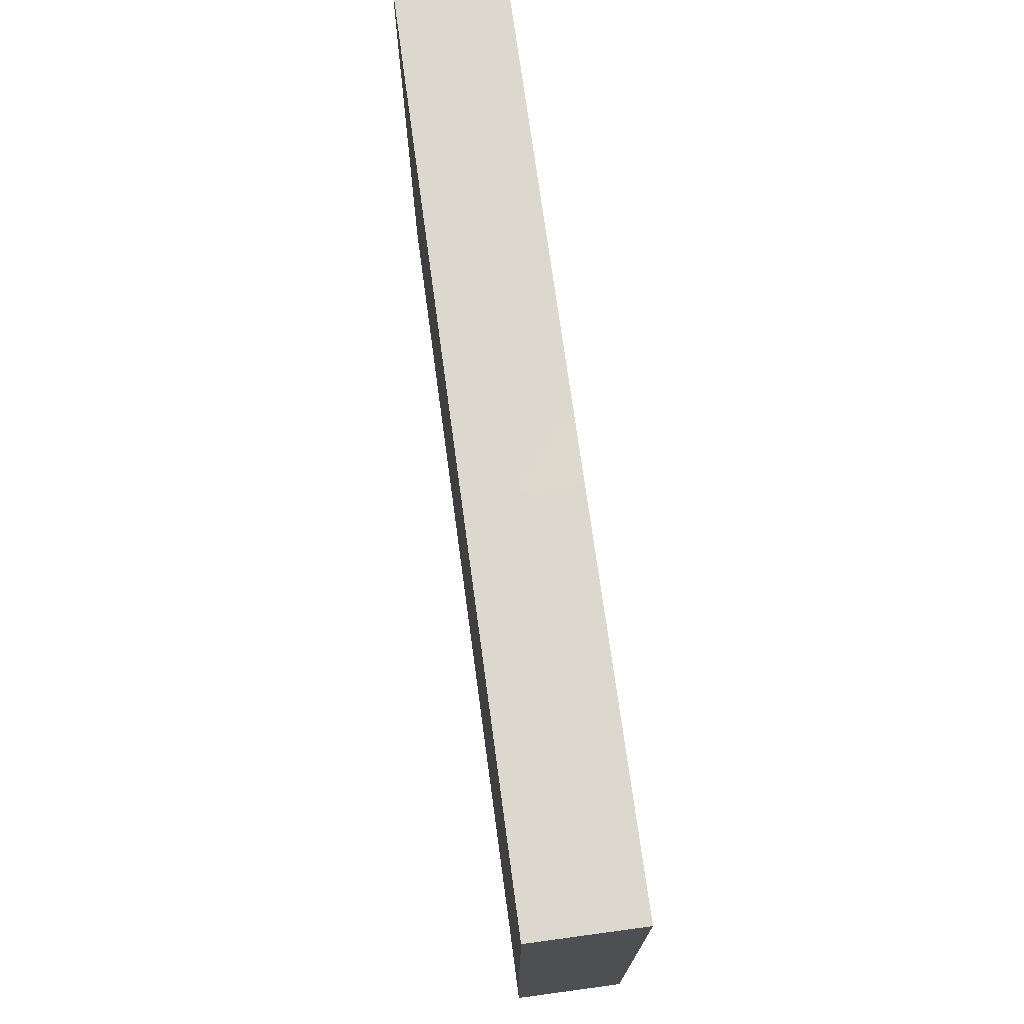
<metadata>
{"format":"obj","ext":"obj","renderer":"f3d","projection":"perspective","resolution":1024,"background":"white","views":[{"elev":72.2,"azim":-97.7,"up":"+Y"}]}
</metadata>
<code>
v -0.09891 -0.05998 -0.01181
v -0.09891 -0.05998 0.01181
v -0.09891 0.05998 -0.01181
v -0.09891 0.05998 0.01181
v 0.09891 -0.05998 -0.01181
v 0.09891 -0.05998 0.01181
v 0.09891 0.05998 -0.01181
v 0.09891 0.05998 0.01181
v -0.08278 0.02203 -0.01181
v -0.09095 -0.04396 -0.01181
v -0.0791 -0.02436 0.01181
v -0.08299 -0.01203 -0.01181
v -0.09891 0.01381 -6.119e-05
v -0.09891 -0.01888 -0.003244
v 0.03735 -0.05998 0
v -0.0416 -0.05998 0
v 0.02156 -0.05998 0
v 0.05316 -0.05998 -9.196e-06
v -0.09891 0.04988 -0.0005269
v -0.07895 -0.03978 0.01181
v -0.06316 -0.03571 0.01181
v 0.09891 -0.04988 0.00129
v 0.006586 0.04569 -0.01181
v 0.05222 0.04582 -0.01181
v 0.01918 0.04781 -0.01181
v 0.06708 0.04696 -0.01181
v -0.04802 -0.03313 0.01181
v 0.09891 0.04966 -0.001529
v 0.08801 0.05998 -0.0007807
v -0.04333 -0.0198 0.01181
v -0.03158 -0.03978 0.01181
v -0.03235 -0.02019 0.01181
v -0.03147 -0.007052 0.01181
v 0.00467 -0.03342 -0.01181
v -0.07349 0.01295 -0.01181
v -0.02571 -0.01795 -0.01181
v -0.01175 -0.0198 0.01181
v -0.01671 -0.006718 0.01181
v 0.00202 0.0259 0.01181
v -0.08893 0.05998 -0.001998
v 0.0006221 -0.02453 0.01181
v -0.08198 -0.04041 -0.01181
v 0.0006912 -0.003938 0.01181
v 0.00179 0.01316 0.01181
v 0.01579 -0.03978 0.01181
v 0.01579 -0.02387 0.01181
v 0.01627 -0.00692 0.01181
v 0.01579 0.01203 0.01181
v 0.03158 -0.03978 0.01181
v 0.03011 -0.02534 0.01181
v 0.03158 -0.007956 0.01181
v 0.03158 0.01203 0.01181
v 0.03487 0.02657 0.01181
v 0.04737 -0.0399 0.01181
v -0.09891 -0.0002481 -0.001161
v 0.04737 -0.02387 0.01181
v 0.04737 -0.007956 0.01181
v 0.04657 0.008347 0.01181
v 0.04668 0.02745 0.01181
v 0.06316 -0.03978 0.01181
v 0.06316 -0.02387 0.01181
v 0.06316 -0.007956 0.01181
v 0.06316 0.007956 0.01181
v 0.063 0.02681 0.01181
v 0.06316 0.03978 0.01181
v 0.08195 0.04966 -0.01181
v 0.03948 -0.04988 0.01181
v 0.07895 -0.03978 0.01181
v 0.007887 -0.04981 0.01181
v -0.07106 0.04988 0.01181
v -0.02334 0.05084 0.01181
v 0.07895 -0.02387 0.01181
v -0.02369 -0.04988 0.01181
v 0.02369 -0.0494 0.01181
v 0.07895 -0.007956 0.01181
v 0.05527 -0.04988 0.01181
v 0.07895 0.007956 0.01181
v 0.07895 0.02387 0.01181
v 0.07895 0.04385 0.01181
v -0.09891 0.02973 -0.0005881
v -0.0905 0.01581 0.01181
v -0.08928 0.0003735 0.01181
v -0.009515 0.05178 0.01181
v 0.08491 0.02987 -0.01181
v -0.05879 0.01264 -0.01181
v -0.05532 -0.0446 0.01181
v 0.01853 -0.03533 -0.01181
v -0.01112 -0.01949 -0.01181
v 0.02369 0.002035 0.01181
v 0.07248 0.03477 0.01181
v -0.02773 -0.002035 -0.01181
v -0.07308 0.03183 -0.01181
v -0.07895 -0.007956 0.01181
v -0.07861 0.008301 0.01181
v -0.07895 0.02387 0.01181
v -0.07895 0.03978 0.01181
v -0.06328 -0.02411 0.01181
v -0.06316 -0.007956 0.01181
v -0.06316 0.007956 0.01181
v -0.06328 0.02466 0.01181
v -0.06316 0.03978 0.01181
v -0.04737 -0.007956 0.01181
v -0.04591 0.009381 0.01181
v -0.04787 0.02301 0.01181
v -0.04737 0.03978 0.01181
v -0.03158 0.007956 0.01181
v -0.0316 0.02397 0.01181
v -0.03158 0.03978 0.01181
v -0.01755 0.008179 0.01181
v -0.01579 0.02387 0.01181
v -0.01579 0.03978 0.01181
v 0.0005708 0.03968 0.01181
v -0.03948 0.05998 0.001998
v 0.01546 0.02354 0.01181
v 0.01579 0.03978 0.01181
v 0.03158 0.03978 0.01181
v 0.09891 -0.01585 -0.01181
v -0.09891 -0.01005 -6.119e-05
v -0.002126 -0.05998 0
v 0.0645 -0.05998 -0.0007685
v 0.08691 0.05998 -0.01181
v 0.08691 -0.02794 -0.01181
v -0.01907 -0.05998 0.002326
v -0.06752 -0.05998 0
v -0.09891 -0.05998 0.002576
v -0.09891 0.05998 0
v 0.09891 -0.05998 0.0003115
v 0.09891 0.05998 0.001514
v 0.09891 0.008019 -0.01181
v 0.09891 0.03183 0.0005269
v -0.06033 -0.0524 -0.01181
v -0.07895 -0.05998 0.01181
v -0.06741 -0.05998 0.01181
v -0.05043 -0.05998 0.01181
v -0.03158 -0.05998 0.01181
v -0.01481 -0.05998 0.01181
v -1.388e-17 -0.05998 0.01181
v 0.01579 -0.05998 0.01181
v 0.03158 -0.05998 0.01181
v 0.04737 -0.05998 0.01181
v 0.06316 -0.05998 0.01181
v 0.07895 -0.05998 0.01181
v -0.09891 -0.03978 -0.01193
v -0.09891 -0.02806 -0.01193
v -0.09891 -0.0284 0.001272
v -0.09891 -0.01215 -0.01193
v -0.09891 0.003761 -0.01193
v -0.04362 -0.05192 -0.01181
v 0.003749 -0.05192 -0.01181
v -0.01262 -0.05258 -0.01181
v -0.02905 -0.05281 -0.01181
v 0.01883 -0.05248 -0.01181
v -0.09891 0.02387 -0.01193
v -0.09095 -0.004133 -0.01187
v 0.07136 0.05228 0.01181
v -0.08996 0.03125 -0.01181
v 0.09891 -0.02346 -0.002847
v 0.04216 0.01813 0.01181
v 0.08685 -0.04774 0.01181
v 0.08281 0.01184 -0.01181
v 0.09891 -0.03978 0.01181
v 0.09891 -0.02387 0.01181
v 0.09891 -0.007956 0.01181
v 0.09891 0.007956 0.01181
v 0.09891 0.02387 0.01181
v 0.09891 0.03978 0.01181
v 0.03944 -0.01599 0.01181
v 0.03723 0.0007856 0.01181
v -0.05527 0.01591 0.01181
v 0.03948 0.04774 0.01181
v 0.03544 0.01184 -0.01181
v -0.09891 -0.03978 0.01181
v 0.08281 -0.004071 -0.01181
v -0.09891 -0.02387 0.01181
v -0.05931 -0.0359 -0.01181
v -0.04352 -0.0359 -0.01181
v -0.09891 -0.007956 0.01181
v -0.09891 0.007956 0.01181
v -0.09891 0.02387 0.01181
v -0.09891 0.03978 0.01181
v -0.08421 0.04079 -0.01181
v -0.0682 0.05204 -0.01181
v -0.06316 0.02387 -0.01181
v -0.05117 0.02154 -0.01181
v -0.03393 0.008301 -0.01181
v -0.03562 0.03571 -0.01181
v -0.03981 -0.04702 0.01181
v -0.01952 0.007464 -0.01181
v -0.01981 0.02005 -0.01181
v -0.01976 0.03448 -0.01181
v 0.008162 -0.03201 0.01181
v 0.003856 0.01184 -0.01181
v 0.002362 0.02717 -0.01181
v 0.03544 -0.004071 -0.01181
v -0.008966 -0.03549 -0.01181
v 0.007895 0.004071 0.01181
v -0.01579 -0.007956 -0.01181
v -0.01024 0.0272 -0.01181
v -0.004039 -0.007956 -0.01181
v -0.004039 0.003886 -0.01181
v -0.003723 0.02008 -0.01181
v -0.004039 0.03571 -0.01181
v 0.009158 -0.01231 -0.01181
v 0.01175 0.003886 -0.01181
v 0.01038 0.02117 -0.01181
v 0.0136 0.03383 -0.01181
v 0.01579 -0.02387 -0.01181
v 0.02754 -0.02387 -0.01181
v 0.02754 -0.01203 -0.01181
v 0.02733 0.002827 -0.01181
v 0.02754 0.0198 -0.01181
v 0.02754 0.03571 -0.01181
v 0.04333 -0.03978 -0.01181
v 0.04544 -0.01272 -0.01181
v 0.04453 0.003166 -0.01181
v 0.04333 0.0198 -0.01181
v 0.04333 0.03571 -0.01181
v 0.05912 -0.03978 -0.01181
v 0.0595 -0.01247 -0.01181
v 0.05894 0.002437 -0.01181
v 0.05912 0.0198 -0.01181
v 0.06132 0.03408 -0.01181
v 0.07502 -0.04047 -0.01181
v 0.07476 -0.01408 -0.01181
v 0.07425 0.004268 -0.01181
v 0.007868 -0.01549 0.01181
v 0.05527 0.01591 0.01181
v 0.07491 0.0198 -0.01181
v 0.07106 0.01591 0.01181
v -0.08737 -0.01569 0.01181
v -0.08685 0.03183 0.01181
v 0.07491 0.03571 -0.01181
v -0.08685 0.04774 0.01181
v -0.07106 0.01591 0.01181
v -0.0552 3.524e-05 0.01181
v -0.05527 0.03183 0.01181
v -0.05527 0.04774 0.01181
v -0.03948 0.03183 0.01181
v -0.03948 0.04774 0.01181
v -0.02369 0.01591 0.01181
v -0.05806 0.0427 -0.01181
v -0.042 0.0433 -0.01181
v 0.001579 -0.02003 -0.01181
v 0.05123 0.01184 -0.01181
v 0.04991 0.02711 -0.01181
v 0.08905 -0.01222 -0.01181
v -0.06127 -0.02091 -0.01181
v -0.05851 -0.003308 -0.01181
v -0.04408 -0.02074 -0.01181
v -0.01193 0.04367 -0.01181
v 0.02064 0.01184 -0.01181
v -0.02988 -0.03692 -0.01181
v 0.08916 0.03935 -0.01181
v -0.07023 -0.04676 0.01181
v -0.02389 -0.03038 0.01181
v 0.05527 -0.03183 0.01181
v 0.07106 -0.03183 0.01181
v -0.0294 0.02573 -0.01181
v 0.06702 0.01184 -0.01181
v 0.01911 -0.005089 -0.01181
v -0.07966 0.05998 -0.00379
v -0.0593 0.05998 -0.002154
v -0.03079 0.05998 -0.001908
v -0.02445 0.05998 0.00508
v -0.01493 0.05998 -0.001069
v -0.0005527 0.05998 -0.001567
v -0.02369 -6.939e-18 0.01181
v 0.03158 0.05998 -0.003604
v 0.05527 -0.01591 0.01181
v 0.05527 -6.939e-18 0.01181
v 0.07106 -0.01591 0.01181
v 0.07106 -6.939e-18 0.01181
v 0.05527 0.04774 0.01181
v -0.07169 -0.01677 0.01181
v -0.07094 0.03213 0.01181
v -0.02369 0.03183 0.01181
v 0.02369 0.03183 0.01181
v -0.02773 0.04367 -0.01181
v 0.06615 -0.02081 -0.01181
v 0.06702 -0.004071 -0.01181
v -0.07453 -0.01997 -0.01181
v 0.06628 0.05998 -0.002537
v -0.0751 -0.004071 -0.01181
v -0.09095 -0.02005 -0.01187
v 0.07895 0.05998 0.01181
v -0.07895 0.05998 0.01181
v -0.04737 0.05998 0.01181
v -0.03094 0.05998 0.01181
v -0.01579 0.05998 0.01181
v 0.0003932 0.05994 0.01181
v 0.01579 0.05998 0.01181
v 0.03158 0.05998 0.01181
v 0.04737 0.05998 0.01181
v 0.06316 0.05998 0.01181
v -0.07741 0.05998 -0.01181
v 0.09891 -0.0429 -0.01181
v 0.09891 -0.03003 -0.01181
v 0.09891 -0.003761 -0.01181
v 0.09891 0.0198 -0.01181
v 0.09891 -0.01591 0.003477
v 0.09891 -6.939e-18 0.004058
v -0.06508 0.05998 -0.01181
v -0.05141 0.05998 -0.01181
v -0.03562 0.05998 -0.01181
v -0.01983 0.05998 -0.01181
v -0.004039 0.05998 -0.01181
v 0.01175 0.05998 -0.01181
v 0.02754 0.05998 -0.01181
v 0.04333 0.05998 -0.01181
v 0.05912 0.05998 -0.01181
v 0.07491 0.05998 -0.01181
v 0.007704 0.05998 0.003556
v -0.08275 -0.02946 -0.01181
v -0.09065 -0.05998 -0.00386
v -0.08288 0.003232 -0.01181
v -0.08809 0.05998 -0.01181
v -0.09878 0.03978 -0.01181
v -0.0672 -0.04385 -0.01181
v -0.0666 -0.02922 -0.01181
v -0.0672 -0.01203 -0.01181
v -0.06681 0.004924 -0.01181
v -0.05264 -0.04449 -0.01181
v -0.05273 -0.02638 -0.01181
v -0.05156 -0.01291 -0.01181
v -0.03575 -0.02802 -0.01181
v -0.03562 -0.01203 -0.01181
v -0.0196 -0.04386 -0.01181
v -0.02013 -0.02859 -0.01181
v -0.0036 -0.04459 -0.01181
v 0.0118 -0.04447 -0.01181
v -0.05273 -0.02086 0.01181
v 0.02754 -0.04385 -0.01181
v -0.0001065 0.04988 0.01181
v 0.04323 -0.04988 -0.01181
v 0.05902 -0.04988 -0.01181
v -0.09884 0.04988 -0.01181
v -0.09891 -0.04988 -0.01187
v -0.09891 0.04988 0.01181
v 0.09884 0.05067 0.01181
v 0.01579 0.04988 0.01181
v -0.09891 -0.04988 0.01181
v 0.09891 -0.05019 0.01181
v -0.08173 -0.05998 -0.01178
v -0.06763 -0.05998 -0.01181
v -0.05162 -0.05998 -0.01181
v -0.03583 -0.05998 -0.01181
v -0.02004 -0.05998 -0.01181
v -0.004252 -0.05998 -0.01181
v 0.01154 -0.05998 -0.01181
v 0.02733 -0.05998 -0.01181
v 0.04312 -0.05998 -0.01181
v 0.05768 -0.05998 -0.01181
v 0.07314 -0.05998 -0.01181
v -0.09891 0.01381 -0.01193
v 0.04535 0.05998 -0.001998
v 0.02754 -0.03386 -0.01181
v 0.08893 -0.05987 -0.01181
v 0.08893 -0.05998 0.01181
v 0.08908 0.05998 0.01181
v 0.08918 -0.02389 0.01181
v 0.08923 -0.007962 0.01181
v 0.08893 0.007956 0.01181
v -0.08893 -0.05998 0.01181
v -0.08893 0.05998 0.01181
v 0.08171 -0.05201 -0.01181
v 0.03739 -0.01875 -0.01181
v -0.007895 0.002035 0.01181
v -0.04287 0.02884 -0.01181
v -0.01193 0.01388 -0.01181
v 0.05125 -0.03129 -0.01181
v 0.02493 0.01943 0.01181
v 0.06714 -0.03166 -0.01181
v 0.05439 0.03466 0.01181
v 0.09891 0.02079 0.002517
v 0.09891 0.01001 0.003069
v -0.07106 0.05998 0.002104
v 0.02369 0.05998 0.002104
v 0.05624 0.05998 0.002189
v 0.04061 0.03683 0.01181
v -0.04352 0.005921 -0.01181
v -0.08111 -0.05998 -0.004102
v 0.09891 0.03604 -0.01181
v -0.00745 -0.04007 0.01181
v -0.07106 0.05998 0.01181
f 1 314 125
f 1 125 337
f 1 343 314
f 1 337 343
f 2 341 125
f 2 125 363
f 2 363 341
f 3 19 126
f 3 336 19
f 3 126 40
f 3 40 316
f 3 316 336
f 4 126 19
f 4 19 338
f 4 364 126
f 4 338 364
f 5 22 127
f 5 296 22
f 5 127 357
f 5 357 296
f 6 127 22
f 6 22 342
f 6 358 127
f 6 342 159
f 6 159 358
f 7 128 28
f 7 28 382
f 7 121 29
f 7 29 128
f 7 382 121
f 8 339 128
f 8 128 359
f 8 359 339
f 9 92 35
f 9 35 315
f 9 156 92
f 9 153 156
f 9 354 153
f 9 315 354
f 10 143 42
f 10 42 343
f 10 337 143
f 10 343 337
f 11 20 21
f 11 172 20
f 11 21 97
f 11 93 230
f 11 274 93
f 11 97 274
f 11 174 172
f 11 230 174
f 12 284 154
f 12 154 315
f 12 281 284
f 12 320 281
f 12 315 283
f 12 283 320
f 13 147 55
f 13 55 178
f 13 80 153
f 13 179 80
f 13 354 147
f 13 153 354
f 13 178 179
f 14 118 146
f 14 177 118
f 14 144 145
f 14 146 144
f 14 145 174
f 14 174 177
f 15 139 17
f 15 17 350
f 15 18 140
f 15 351 18
f 15 140 139
f 15 350 351
f 16 123 135
f 16 347 123
f 16 134 124
f 16 124 345
f 16 135 134
f 16 345 346
f 16 346 347
f 17 138 119
f 17 119 349
f 17 139 138
f 17 349 350
f 18 120 141
f 18 352 120
f 18 141 140
f 18 351 352
f 19 80 180
f 19 317 80
f 19 180 338
f 19 336 317
f 20 254 21
f 20 132 254
f 20 363 132
f 20 172 363
f 21 86 27
f 21 27 97
f 21 133 86
f 21 254 133
f 22 296 161
f 22 161 342
f 23 25 206
f 23 307 25
f 23 193 202
f 23 206 193
f 23 202 306
f 23 306 307
f 24 217 25
f 24 25 309
f 24 26 222
f 24 310 26
f 24 222 217
f 24 309 310
f 25 212 206
f 25 217 212
f 25 307 308
f 25 308 309
f 26 66 232
f 26 311 66
f 26 232 222
f 26 310 311
f 27 32 30
f 27 30 331
f 27 187 31
f 27 31 255
f 27 255 32
f 27 86 187
f 27 331 97
f 28 128 339
f 28 339 166
f 28 166 382
f 29 121 311
f 29 359 128
f 29 282 294
f 29 311 282
f 29 294 285
f 29 285 359
f 30 32 33
f 30 33 102
f 30 102 331
f 31 187 73
f 31 73 383
f 31 383 255
f 32 38 33
f 32 37 38
f 32 255 37
f 33 38 267
f 33 235 102
f 33 106 235
f 33 267 106
f 34 207 87
f 34 87 330
f 34 195 243
f 34 329 195
f 34 243 207
f 34 330 329
f 35 183 85
f 35 85 321
f 35 92 183
f 35 321 315
f 36 197 88
f 36 88 328
f 36 91 197
f 36 326 91
f 36 325 326
f 36 328 325
f 37 226 38
f 37 41 226
f 37 383 41
f 37 255 383
f 38 226 43
f 38 43 367
f 38 109 267
f 38 367 109
f 39 110 44
f 39 44 114
f 39 112 110
f 39 115 112
f 39 114 115
f 40 126 364
f 40 286 261
f 40 261 316
f 40 364 286
f 41 191 46
f 41 46 226
f 41 383 191
f 42 143 144
f 42 144 313
f 42 313 319
f 42 319 318
f 42 318 343
f 43 196 44
f 43 44 367
f 43 47 196
f 43 226 47
f 44 48 114
f 44 196 48
f 44 110 367
f 45 50 46
f 45 46 191
f 45 49 50
f 45 74 49
f 45 69 74
f 45 383 69
f 45 191 383
f 46 50 226
f 47 51 89
f 47 226 51
f 47 89 196
f 48 89 52
f 48 52 371
f 48 196 89
f 48 371 114
f 49 167 50
f 49 67 54
f 49 54 167
f 49 74 67
f 50 167 226
f 51 167 57
f 51 57 168
f 51 168 89
f 51 226 167
f 52 158 53
f 52 53 371
f 52 89 168
f 52 168 158
f 53 158 59
f 53 59 379
f 53 116 277
f 53 379 116
f 53 277 371
f 54 56 167
f 54 256 56
f 54 76 60
f 54 60 256
f 54 67 76
f 55 146 118
f 55 118 177
f 55 147 146
f 55 177 178
f 56 256 61
f 56 61 269
f 56 269 167
f 57 269 62
f 57 62 270
f 57 167 269
f 57 270 168
f 58 63 227
f 58 270 63
f 58 158 168
f 58 227 158
f 58 168 270
f 59 227 64
f 59 64 373
f 59 158 227
f 59 373 379
f 60 61 256
f 60 257 61
f 60 76 68
f 60 68 257
f 61 257 72
f 61 72 271
f 61 271 269
f 62 271 75
f 62 75 272
f 62 269 271
f 62 272 270
f 63 77 229
f 63 272 77
f 63 229 227
f 63 270 272
f 64 90 65
f 64 65 373
f 64 78 90
f 64 229 78
f 64 227 229
f 65 90 79
f 65 79 155
f 65 155 273
f 65 273 373
f 66 311 121
f 66 121 382
f 66 253 232
f 66 382 253
f 67 74 139
f 67 140 76
f 67 139 140
f 68 72 257
f 68 360 72
f 68 76 142
f 68 142 159
f 68 159 161
f 68 161 360
f 69 138 74
f 69 137 138
f 69 383 137
f 70 96 101
f 70 286 96
f 70 101 237
f 70 237 384
f 70 384 286
f 71 111 83
f 71 83 289
f 71 108 111
f 71 239 108
f 71 288 239
f 71 289 288
f 72 75 271
f 72 361 75
f 72 360 361
f 73 135 136
f 73 187 135
f 73 136 383
f 74 138 139
f 75 77 272
f 75 362 77
f 75 361 362
f 76 140 141
f 76 141 142
f 77 362 229
f 78 166 90
f 78 362 166
f 78 229 362
f 79 90 166
f 79 285 155
f 79 166 339
f 79 339 285
f 80 317 153
f 80 179 180
f 81 82 94
f 81 178 82
f 81 94 95
f 81 95 179
f 81 179 178
f 82 93 94
f 82 230 93
f 82 178 177
f 82 177 230
f 83 111 112
f 83 112 333
f 83 290 289
f 83 333 290
f 84 228 232
f 84 299 228
f 84 232 253
f 84 253 382
f 84 382 299
f 85 183 184
f 85 184 380
f 85 380 321
f 86 133 134
f 86 134 187
f 87 207 208
f 87 208 356
f 87 332 330
f 87 356 332
f 88 243 195
f 88 195 328
f 88 197 199
f 88 199 243
f 91 185 188
f 91 380 185
f 91 188 197
f 91 326 380
f 92 156 181
f 92 181 182
f 92 182 241
f 92 241 183
f 93 99 94
f 93 98 99
f 93 274 98
f 94 234 95
f 94 99 234
f 95 234 100
f 95 100 275
f 95 231 179
f 95 275 231
f 96 275 101
f 96 180 231
f 96 233 180
f 96 231 275
f 96 286 233
f 97 98 274
f 97 331 98
f 98 235 99
f 98 102 235
f 98 331 102
f 99 169 100
f 99 100 234
f 99 235 169
f 100 236 101
f 100 101 275
f 100 169 104
f 100 104 236
f 101 236 105
f 101 105 237
f 103 107 104
f 103 104 169
f 103 106 107
f 103 235 106
f 103 169 235
f 104 105 236
f 104 238 105
f 104 107 238
f 105 238 108
f 105 108 239
f 105 287 237
f 105 239 287
f 106 240 107
f 106 109 240
f 106 267 109
f 107 108 238
f 107 276 108
f 107 240 110
f 107 110 276
f 108 276 111
f 109 110 240
f 109 367 110
f 110 112 111
f 110 111 276
f 112 115 340
f 112 340 333
f 113 262 287
f 113 304 262
f 113 288 263
f 113 263 304
f 113 287 288
f 114 277 115
f 114 371 277
f 115 277 116
f 115 116 340
f 116 170 340
f 116 379 170
f 117 122 246
f 117 297 122
f 117 157 297
f 117 298 157
f 117 246 298
f 119 136 123
f 119 123 347
f 119 137 136
f 119 138 137
f 119 347 348
f 119 348 349
f 120 142 141
f 120 353 142
f 120 352 353
f 122 296 223
f 122 223 372
f 122 224 246
f 122 372 224
f 122 297 296
f 123 136 135
f 124 134 133
f 124 133 381
f 124 344 345
f 124 381 344
f 125 172 337
f 125 341 172
f 125 314 363
f 127 142 353
f 127 358 142
f 127 353 357
f 129 298 160
f 129 160 299
f 129 301 298
f 129 299 374
f 129 375 301
f 129 374 375
f 130 166 165
f 130 165 374
f 130 382 166
f 130 374 299
f 130 299 382
f 131 322 148
f 131 148 345
f 131 318 322
f 131 344 318
f 131 345 344
f 132 133 254
f 132 381 133
f 132 363 381
f 134 135 187
f 136 137 383
f 142 358 159
f 143 145 144
f 143 172 145
f 143 337 172
f 144 146 284
f 144 284 313
f 145 172 174
f 146 147 154
f 146 154 284
f 147 354 154
f 148 176 151
f 148 151 346
f 148 322 176
f 148 346 345
f 149 329 330
f 149 348 329
f 149 330 349
f 149 349 348
f 150 327 329
f 150 347 327
f 150 329 348
f 150 348 347
f 151 176 252
f 151 252 327
f 151 327 347
f 151 347 346
f 152 330 332
f 152 349 330
f 152 332 350
f 152 350 349
f 153 317 156
f 154 354 315
f 155 294 273
f 155 285 294
f 156 317 181
f 157 162 296
f 157 300 162
f 157 296 297
f 157 298 300
f 159 342 161
f 160 173 225
f 160 298 173
f 160 225 259
f 160 259 228
f 160 228 299
f 161 296 162
f 161 162 360
f 162 300 163
f 162 163 361
f 162 361 360
f 163 301 164
f 163 164 362
f 163 300 298
f 163 298 301
f 163 362 361
f 164 165 362
f 164 374 165
f 164 301 375
f 164 375 374
f 165 166 362
f 170 273 293
f 170 379 273
f 170 293 292
f 170 292 340
f 171 215 210
f 171 210 251
f 171 211 216
f 171 251 211
f 171 244 215
f 171 216 244
f 172 341 363
f 173 246 224
f 173 224 280
f 173 280 225
f 173 298 246
f 174 230 177
f 175 176 322
f 175 323 176
f 175 318 319
f 175 322 318
f 175 319 323
f 176 325 252
f 176 323 325
f 179 231 180
f 180 233 338
f 181 316 182
f 181 336 316
f 181 317 336
f 182 303 241
f 182 295 302
f 182 316 295
f 182 302 303
f 183 368 184
f 183 241 242
f 183 242 368
f 184 368 258
f 184 258 380
f 185 189 188
f 185 258 189
f 185 380 258
f 186 190 258
f 186 278 190
f 186 242 278
f 186 368 242
f 186 258 368
f 188 189 369
f 188 200 197
f 188 369 200
f 189 190 198
f 189 258 190
f 189 198 369
f 190 202 198
f 190 250 202
f 190 278 250
f 192 204 200
f 192 200 369
f 192 201 205
f 192 369 201
f 192 251 204
f 192 205 251
f 193 201 198
f 193 198 202
f 193 205 201
f 193 206 205
f 194 209 210
f 194 366 209
f 194 210 215
f 194 215 214
f 194 214 366
f 195 327 328
f 195 329 327
f 197 200 199
f 198 201 369
f 199 200 204
f 199 204 203
f 199 203 243
f 202 250 306
f 203 204 260
f 203 209 207
f 203 207 243
f 203 260 209
f 204 251 210
f 204 210 260
f 205 206 211
f 205 211 251
f 206 212 211
f 207 209 208
f 208 209 366
f 208 213 356
f 208 370 213
f 208 366 370
f 209 260 210
f 211 212 217
f 211 217 216
f 213 218 334
f 213 370 218
f 213 334 332
f 213 332 356
f 214 215 220
f 214 220 219
f 214 219 370
f 214 370 366
f 215 244 220
f 216 217 245
f 216 221 244
f 216 245 221
f 217 222 245
f 218 223 335
f 218 372 223
f 218 335 334
f 218 370 372
f 219 220 280
f 219 224 279
f 219 280 224
f 219 279 370
f 220 259 225
f 220 225 280
f 220 244 259
f 221 222 228
f 221 245 222
f 221 228 259
f 221 259 244
f 222 232 228
f 223 296 365
f 223 365 335
f 224 372 279
f 233 286 364
f 233 364 338
f 237 287 384
f 239 288 287
f 241 303 242
f 242 304 278
f 242 303 304
f 247 319 281
f 247 281 320
f 247 323 319
f 247 320 324
f 247 324 323
f 248 320 283
f 248 283 321
f 248 324 320
f 248 321 380
f 248 380 324
f 249 323 324
f 249 325 323
f 249 324 326
f 249 326 325
f 250 278 305
f 250 305 306
f 252 325 328
f 252 328 327
f 261 286 376
f 261 295 316
f 261 376 295
f 262 384 287
f 262 302 295
f 262 295 376
f 262 303 302
f 262 304 303
f 262 376 384
f 263 264 265
f 263 288 264
f 263 265 305
f 263 305 304
f 264 289 265
f 264 288 289
f 265 290 266
f 265 266 306
f 265 289 290
f 265 306 305
f 266 290 312
f 266 307 306
f 266 312 307
f 268 292 355
f 268 377 292
f 268 309 308
f 268 308 377
f 268 355 309
f 273 294 293
f 273 379 373
f 278 304 305
f 279 372 370
f 281 313 284
f 281 319 313
f 282 378 294
f 282 311 310
f 282 310 378
f 283 315 321
f 285 339 359
f 286 384 376
f 290 291 312
f 290 340 291
f 290 333 340
f 291 340 292
f 291 292 377
f 291 307 312
f 291 377 307
f 292 293 355
f 293 294 378
f 293 378 355
f 296 357 365
f 307 377 308
f 309 355 310
f 310 355 378
f 314 343 381
f 314 381 363
f 318 344 343
f 324 380 326
f 332 334 350
f 334 335 352
f 334 351 350
f 334 352 351
f 335 353 352
f 335 365 353
f 343 344 381
f 353 365 357

</code>
